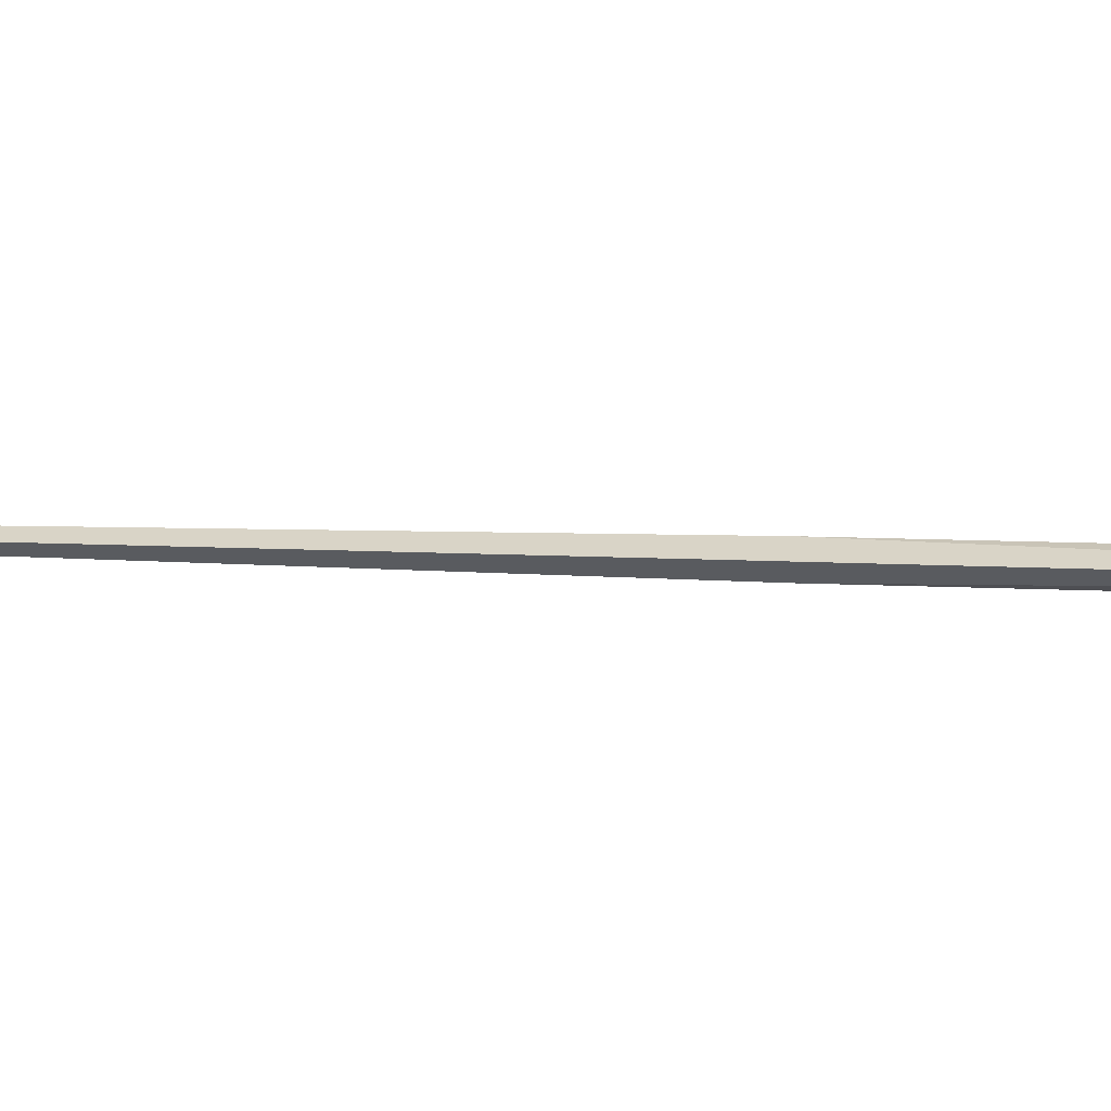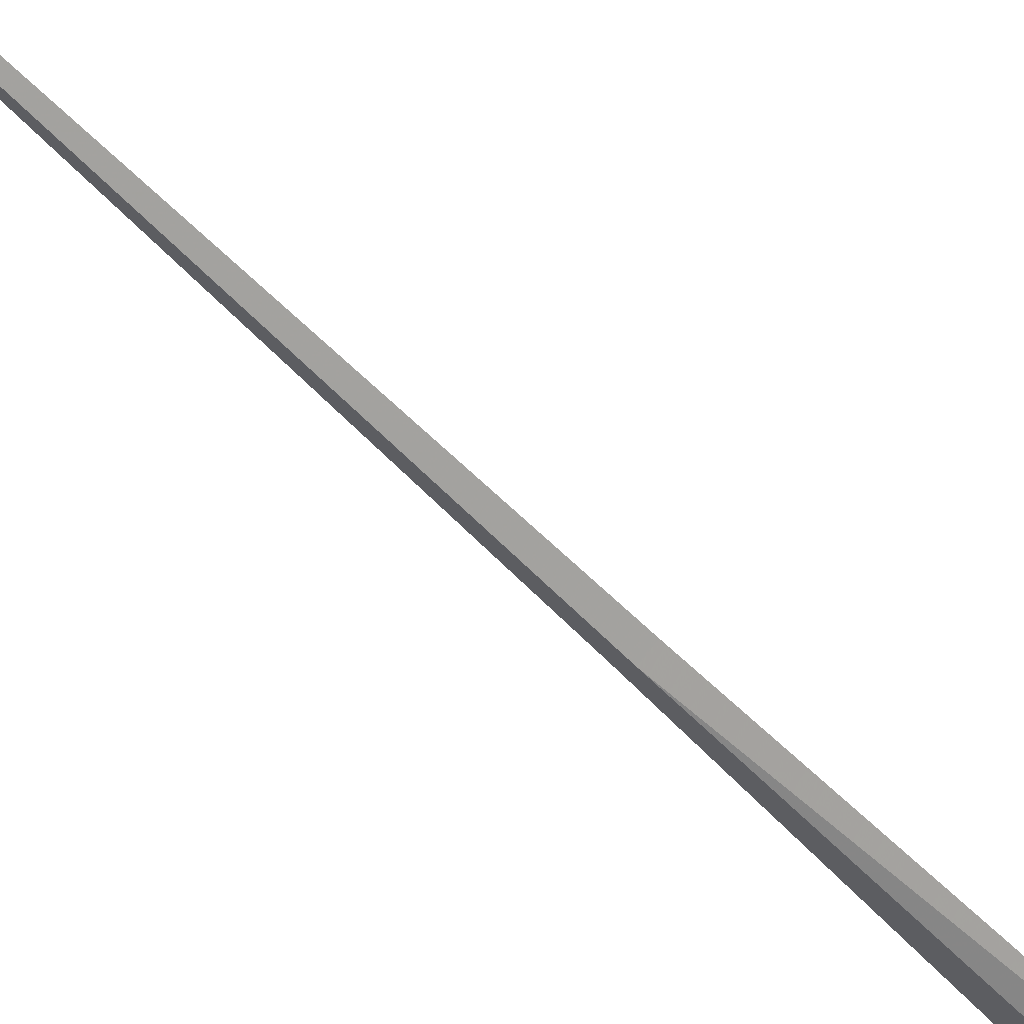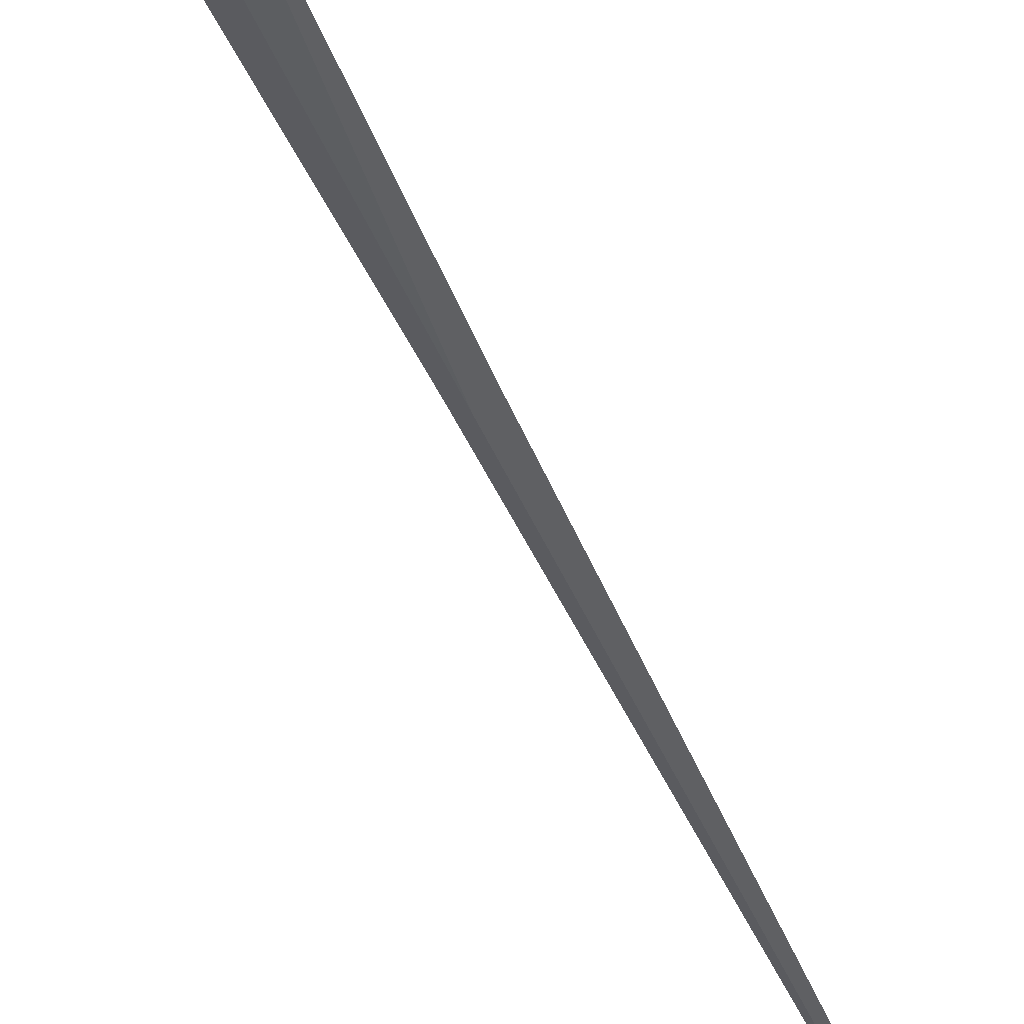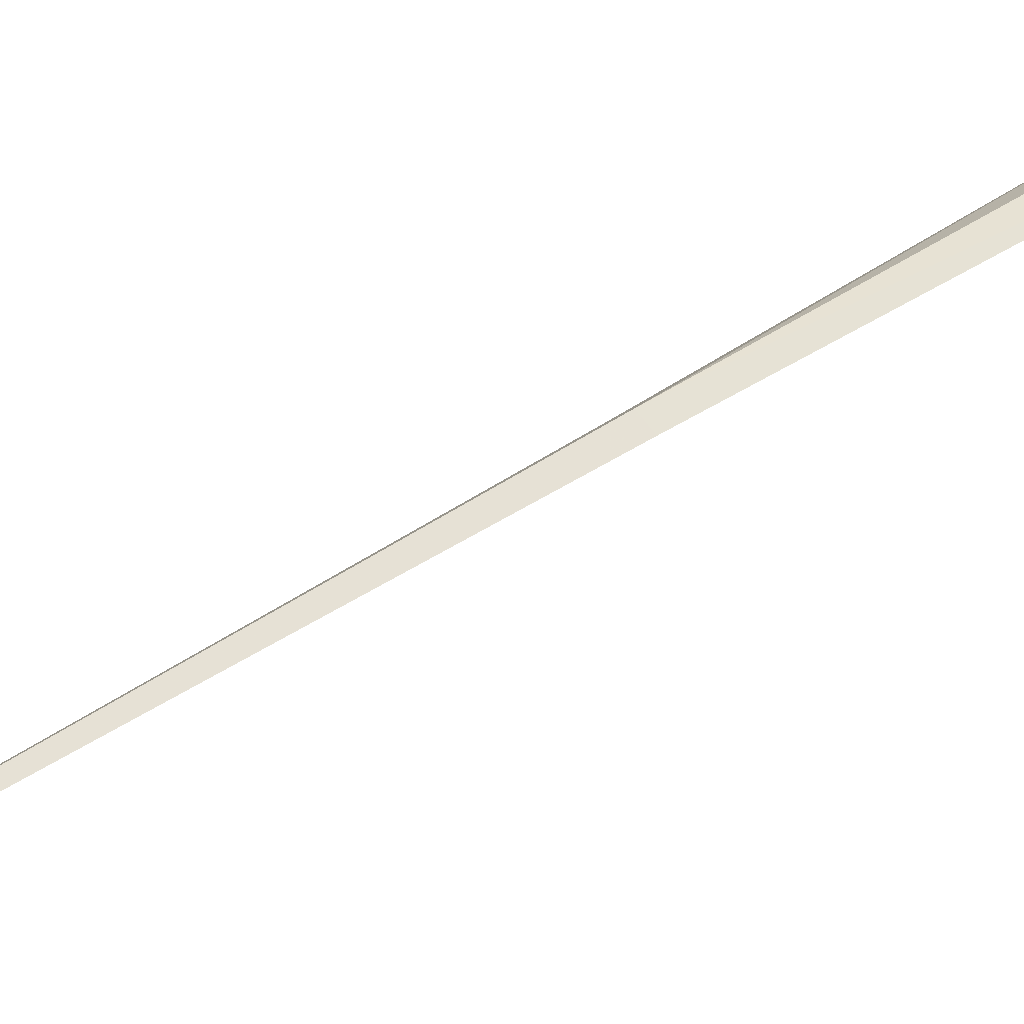
<metadata>
{"format":"obj","ext":"obj","renderer":"f3d","projection":"perspective","resolution":1024,"background":"white","views":[{"elev":3.0,"azim":-65.6,"up":"+Z"},{"elev":-48.6,"azim":-140.4,"up":"+Z"},{"elev":-30.4,"azim":15.7,"up":"+Z"},{"elev":26.8,"azim":-140.9,"up":"+Z"}]}
</metadata>
<code>
o rapier_Cube.006
v 2.813 -0.2784 0.009396
v 2.813 -0.2784 -0.009396
v 2.909 -0.2784 0.009396
v 2.909 -0.2784 -0.009396
v 2.861 0.2659 -0.02736
v 2.861 -0.2784 -0.02736
v 2.861 0.2659 0.02736
v 2.861 -0.2784 0.02736
v 2.787 0.2659 0.02507
v 2.787 0.2659 -0.02507
v 2.935 0.2659 0.02507
v 2.935 0.2659 -0.02507
v 2.811 0.2849 0
v 2.911 0.2849 0
v 2.67 0.2592 0.0112
v 2.67 0.2592 -0.0112
v 3.151 0.2659 -0.0112
v 3.151 0.2659 0.0112
v 2.665 0.2849 0.0112
v 2.665 0.2849 -0.0112
v 3.151 0.2849 -0.0112
v 3.151 0.2849 0.0112
v 2.787 0.2849 0.02507
v 2.787 0.2849 -0.02507
v 2.935 0.2849 -0.02507
v 2.935 0.2849 0.02507
v 2.834 1.437 0
v 2.887 1.437 0
v 2.861 3.651 0
v 2.861 0.2849 0.05389
v 2.861 0.2849 -0.05389
v 2.861 0.2849 0.01905
v 2.861 0.2849 -0.01905
v 2.861 1.437 0.01905
v 2.861 1.437 -0.01905
v 2.861 0.2659 0.05389
v 2.861 0.2659 -0.05389
v 2.909 0.2659 0.009396
v 2.909 0.2659 -0.009396
v 2.813 0.2659 0.009396
v 2.813 0.2659 -0.009396
v 2.861 -0.3357 -0.04216
v 2.861 -0.3357 0.04216
v 2.781 -0.2784 -0.01553
v 2.781 -0.2784 0.01553
v 2.861 -0.2784 -0.04522
v 2.94 -0.2784 0.01553
v 2.94 -0.2784 -0.01553
v 2.861 -0.2784 0.04522
v 2.94 -0.3357 -0.01553
v 2.781 -0.3357 -0.01553
v 2.781 -0.3357 0.01553
v 2.861 -0.3751 -0.04522
v 2.94 -0.3357 0.01553
v 2.861 -0.3751 0.04522
v 2.777 0.3993 0
v 2.944 0.3993 0
v 2.684 0.3495 0.08734
v 2.684 0.3495 -0.08734
v 3.038 0.3495 -0.08734
v 3.038 0.3495 0.08734
v 2.861 0.3435 0.1628
v 2.861 0.3435 -0.1628
v 2.861 0.3993 0.0318
v 2.861 0.3993 -0.0318
v 2.661 0.3039 0.08162
v 2.661 0.3039 -0.08162
v 3.061 0.3039 -0.08162
v 3.061 0.3039 0.08162
v 2.861 0.3039 0.1754
v 2.861 0.3039 -0.1754
v 2.861 0.3993 0.0318
v 2.777 0.3993 0
v 2.944 0.3993 0
v 2.861 0.3993 -0.0318
v 2.661 0.3039 0.08162
v 2.661 0.3039 -0.08162
v 2.861 0.3039 -0.1754
v 3.061 0.3039 -0.08162
v 3.061 0.3039 0.08162
v 2.861 0.3039 0.1754
v 2.672 0.3634 0.09279
v 2.672 0.3634 -0.09279
v 2.861 0.357 -0.173
v 3.049 0.3634 -0.09279
v 3.049 0.3634 0.09279
v 2.861 0.357 0.173
v 2.861 0.4164 0.03379
v 2.772 0.4164 0
v 2.949 0.4164 0
v 2.861 0.4164 -0.03379
v 2.648 0.315 0.08672
v 2.648 0.315 -0.08672
v 2.861 0.315 -0.1864
v 3.073 0.315 -0.08672
v 3.073 0.315 0.08672
v 2.861 0.315 0.1864
v 2.582 0.1591 -0.0112
v 2.582 0.1591 0.0112
v 2.562 0.1719 -0.0112
v 2.562 0.1719 0.0112
v 2.563 -0.004513 0.0112
v 2.563 -0.004513 -0.0112
v 2.528 -0.004513 0.0112
v 2.528 -0.004513 -0.0112
v 2.626 -0.1655 0.01337
v 2.608 -0.1941 0.01337
v 2.608 -0.1941 -0.01337
v 2.626 -0.1655 -0.01337
v 2.813 -0.2784 -0.009396
v 2.813 -0.2784 -0.009396
v 2.813 -0.2784 0.009396
v 2.813 -0.2784 0.009396
v 2.861 -0.2784 -0.02736
v 2.861 -0.2784 -0.02736
v 2.909 -0.2784 0.009396
v 2.909 -0.2784 0.009396
v 2.909 -0.2784 -0.009396
v 2.909 -0.2784 -0.009396
v 2.861 -0.2784 0.02736
v 2.861 -0.2784 0.02736
v 2.861 0.2659 0.02736
v 2.861 0.2659 0.02736
v 2.861 0.2659 -0.02736
v 2.861 0.2659 -0.02736
v 2.861 0.2659 -0.05389
v 2.861 0.2659 -0.05389
v 2.935 0.2659 -0.02507
v 2.861 0.2659 0.05389
v 2.861 0.2659 0.05389
v 2.787 0.2659 0.02507
v 2.861 0.2849 -0.05389
v 2.861 0.2849 -0.05389
v 2.935 0.2849 -0.02507
v 2.861 0.2849 0.05389
v 2.861 0.2849 0.05389
v 2.787 0.2849 0.02507
v 2.67 0.2592 0.0112
v 2.67 0.2592 0.0112
v 2.67 0.2592 -0.0112
v 2.67 0.2592 -0.0112
v 3.151 0.2659 -0.0112
v 3.151 0.2659 -0.0112
v 3.151 0.2659 0.0112
v 3.151 0.2659 0.0112
v 2.665 0.2849 0.0112
v 2.665 0.2849 0.0112
v 2.665 0.2849 -0.0112
v 2.665 0.2849 -0.0112
v 3.151 0.2849 -0.0112
v 3.151 0.2849 -0.0112
v 3.151 0.2849 0.0112
v 3.151 0.2849 0.0112
v 2.935 0.2849 0.02507
v 2.787 0.2659 -0.02507
v 2.787 0.2849 -0.02507
v 2.935 0.2659 0.02507
v 2.861 0.2849 0.01905
v 2.861 0.2849 0.01905
v 2.811 0.2849 0
v 2.811 0.2849 0
v 2.834 1.437 0
v 2.861 3.651 0
v 2.861 3.651 0
v 2.861 3.651 0
v 2.911 0.2849 0
v 2.911 0.2849 0
v 2.861 0.2849 -0.01905
v 2.861 0.2849 -0.01905
v 2.861 1.437 0.01905
v 2.861 1.437 -0.01905
v 2.887 1.437 0
v 2.909 0.2659 -0.009396
v 2.909 0.2659 -0.009396
v 2.909 0.2659 0.009396
v 2.909 0.2659 0.009396
v 2.813 0.2659 0.009396
v 2.813 0.2659 0.009396
v 2.813 0.2659 -0.009396
v 2.813 0.2659 -0.009396
v 2.861 -0.3751 -0.04522
v 2.861 -0.3751 -0.04522
v 2.861 -0.3751 -0.04522
v 2.861 -0.3751 -0.04522
v 2.861 -0.3751 0.04522
v 2.861 -0.3751 0.04522
v 2.861 -0.3751 0.04522
v 2.861 -0.3751 0.04522
v 2.781 -0.2784 -0.01553
v 2.781 -0.2784 -0.01553
v 2.781 -0.2784 0.01553
v 2.781 -0.2784 0.01553
v 2.861 -0.2784 -0.04522
v 2.861 -0.2784 -0.04522
v 2.94 -0.2784 0.01553
v 2.94 -0.2784 0.01553
v 2.94 -0.2784 -0.01553
v 2.94 -0.2784 -0.01553
v 2.861 -0.2784 0.04522
v 2.861 -0.2784 0.04522
v 2.94 -0.3357 -0.01553
v 2.94 -0.3357 -0.01553
v 2.781 -0.3357 -0.01553
v 2.94 -0.3357 0.01553
v 2.94 -0.3357 0.01553
v 2.781 -0.3357 0.01553
v 2.684 0.3495 0.08734
v 2.684 0.3495 0.08734
v 2.684 0.3495 -0.08734
v 2.684 0.3495 -0.08734
v 2.861 0.3435 -0.1628
v 2.861 0.3435 -0.1628
v 3.038 0.3495 -0.08734
v 3.038 0.3495 -0.08734
v 3.038 0.3495 0.08734
v 3.038 0.3495 0.08734
v 2.861 0.3435 0.1628
v 2.861 0.3435 0.1628
v 2.861 0.3993 0.0318
v 2.861 0.3993 0.0318
v 2.777 0.3993 0
v 2.777 0.3993 0
v 2.944 0.3993 0
v 2.944 0.3993 0
v 2.861 0.3993 -0.0318
v 2.861 0.3993 -0.0318
v 2.661 0.3039 0.08162
v 2.661 0.3039 0.08162
v 2.661 0.3039 0.08162
v 2.661 0.3039 -0.08162
v 2.661 0.3039 -0.08162
v 2.661 0.3039 -0.08162
v 2.861 0.3039 -0.1754
v 2.861 0.3039 -0.1754
v 2.861 0.3039 -0.1754
v 3.061 0.3039 -0.08162
v 3.061 0.3039 -0.08162
v 3.061 0.3039 -0.08162
v 3.061 0.3039 0.08162
v 3.061 0.3039 0.08162
v 3.061 0.3039 0.08162
v 2.861 0.3039 0.1754
v 2.861 0.3039 0.1754
v 2.861 0.3039 0.1754
v 2.861 0.3993 0.0318
v 2.861 0.3993 0.0318
v 2.861 0.3993 0.0318
v 2.777 0.3993 0
v 2.777 0.3993 0
v 2.777 0.3993 0
v 2.648 0.315 0.08672
v 2.648 0.315 0.08672
v 2.648 0.315 0.08672
v 2.661 0.3039 0.08162
v 2.661 0.3039 0.08162
v 2.661 0.3039 0.08162
v 2.944 0.3993 0
v 2.944 0.3993 0
v 2.944 0.3993 0
v 2.772 0.4164 0
v 2.772 0.4164 0
v 2.661 0.3039 -0.08162
v 2.661 0.3039 -0.08162
v 2.661 0.3039 -0.08162
v 2.648 0.315 -0.08672
v 2.648 0.315 -0.08672
v 2.648 0.315 -0.08672
v 2.861 0.3993 -0.0318
v 2.861 0.3993 -0.0318
v 2.861 0.3993 -0.0318
v 3.073 0.315 -0.08672
v 3.073 0.315 -0.08672
v 3.073 0.315 -0.08672
v 3.061 0.3039 -0.08162
v 3.061 0.3039 -0.08162
v 3.061 0.3039 -0.08162
v 2.861 0.3039 -0.1754
v 2.861 0.3039 -0.1754
v 2.861 0.3039 -0.1754
v 3.061 0.3039 0.08162
v 3.061 0.3039 0.08162
v 3.061 0.3039 0.08162
v 2.861 0.3039 0.1754
v 2.861 0.3039 0.1754
v 2.861 0.3039 0.1754
v 2.861 0.315 -0.1864
v 2.861 0.315 -0.1864
v 2.861 0.315 -0.1864
v 2.861 0.4164 0.03379
v 2.861 0.4164 0.03379
v 2.861 0.315 0.1864
v 2.861 0.315 0.1864
v 2.861 0.315 0.1864
v 3.073 0.315 0.08672
v 3.073 0.315 0.08672
v 3.073 0.315 0.08672
v 2.861 0.4164 -0.03379
v 2.861 0.4164 -0.03379
v 2.949 0.4164 0
v 2.949 0.4164 0
v 2.672 0.3634 0.09279
v 2.672 0.3634 0.09279
v 2.672 0.3634 -0.09279
v 2.672 0.3634 -0.09279
v 2.861 0.357 -0.173
v 2.861 0.357 -0.173
v 3.049 0.3634 -0.09279
v 3.049 0.3634 -0.09279
v 3.049 0.3634 0.09279
v 3.049 0.3634 0.09279
v 2.861 0.357 0.173
v 2.861 0.357 0.173
v 2.582 0.1591 0.0112
v 2.582 0.1591 0.0112
v 2.528 -0.004513 0.0112
v 2.528 -0.004513 0.0112
v 2.608 -0.1941 0.01337
v 2.626 -0.1655 0.01337
v 2.626 -0.1655 0.01337
v 2.563 -0.004513 -0.0112
v 2.582 0.1591 -0.0112
v 2.582 0.1591 -0.0112
v 2.562 0.1719 -0.0112
v 2.562 0.1719 -0.0112
v 2.562 0.1719 0.0112
v 2.562 0.1719 0.0112
v 2.528 -0.004513 -0.0112
v 2.528 -0.004513 -0.0112
v 2.563 -0.004513 0.0112
v 2.608 -0.1941 -0.01337
v 2.626 -0.1655 -0.01337
v 2.626 -0.1655 -0.01337
f 178 180 110 112
f 124 39 119 115
f 173 176 116 118
f 122 40 113 121
f 111 114 193 189
f 38 7 120 117
f 41 5 6 2
f 155 179 140
f 131 129 135 23
f 128 126 132 134
f 25 154 152 150
f 149 141 321 324
f 144 142 151 153
f 137 156 148 146
f 128 134 21 143
f 24 10 141 149
f 26 11 145 22
f 157 175 18
f 131 23 147 139
f 161 156 137
f 161 168 133 156
f 166 154 25
f 166 159 136 154
f 162 170 163
f 160 158 170 162
f 167 169 171 172
f 172 171 164
f 31 127 10 24
f 136 159 161 137
f 133 168 166 25
f 34 32 14 28
f 29 34 28
f 165 35 27
f 35 33 13 27
f 30 130 11 26
f 18 175 174 17
f 17 174 12
f 138 177 9
f 140 179 177 138
f 123 175 157 36
f 177 123 36 9
f 174 125 37 12
f 125 179 155 37
f 4 3 195 197
f 8 1 191 199
f 196 200 187 205
f 194 198 201 184
f 48 47 204 202
f 190 46 183 51
f 49 192 52 188
f 114 4 197 193
f 1 111 189 191
f 186 206 203 182
f 3 8 199 195
f 53 50 54 55
f 221 207 209
f 221 209 211 225
f 223 213 215
f 223 215 217 219
f 217 207 221 219
f 211 213 223 225
f 212 210 231 234
f 208 218 242 228
f 214 63 233 236
f 62 216 240 243
f 61 60 237 239
f 59 58 227 230
f 262 254 251 265
f 255 283 291 252
f 249 269 297 260
f 280 274 271 294
f 245 248 261 289
f 278 263 266 286
f 275 277 287 272
f 257 246 290 299
f 284 281 295 292
f 268 258 90 91
f 238 235 279 276
f 71 232 264 78
f 220 222 250 247
f 241 68 79 282
f 56 226 270 73
f 229 244 285 256
f 67 66 76 77
f 65 224 259 75
f 70 69 80 81
f 57 64 72 74
f 89 303 301
f 89 298 305 303
f 300 309 307
f 300 88 311 309
f 311 88 89 301
f 305 298 300 307
f 306 288 267 304
f 302 253 293 312
f 308 273 94 84
f 87 97 296 310
f 86 96 95 85
f 83 93 92 82
f 313 325 315 102
f 51 330 331 190
f 323 327 316 326
f 324 321 320 328
f 20 100 101 19
f 206 107 108 203
f 16 15 314 322
f 44 332 318 45
f 98 99 329 103
f 319 102 315 317
f 330 328 320 331
f 107 104 105 108
f 109 103 329 106
f 139 147 325 313
f 192 319 317 52
l 43 185
l 181 42

</code>
